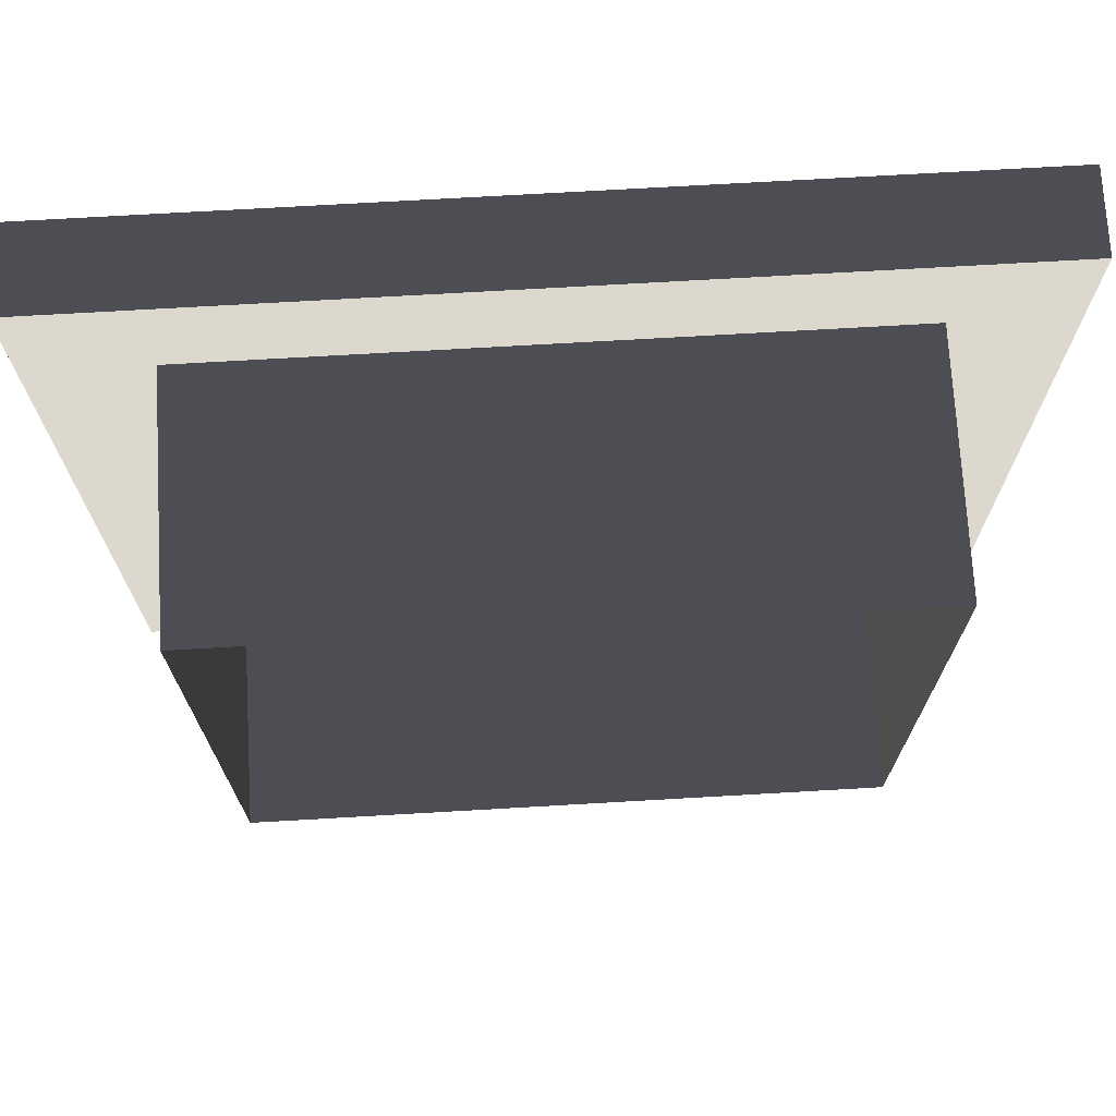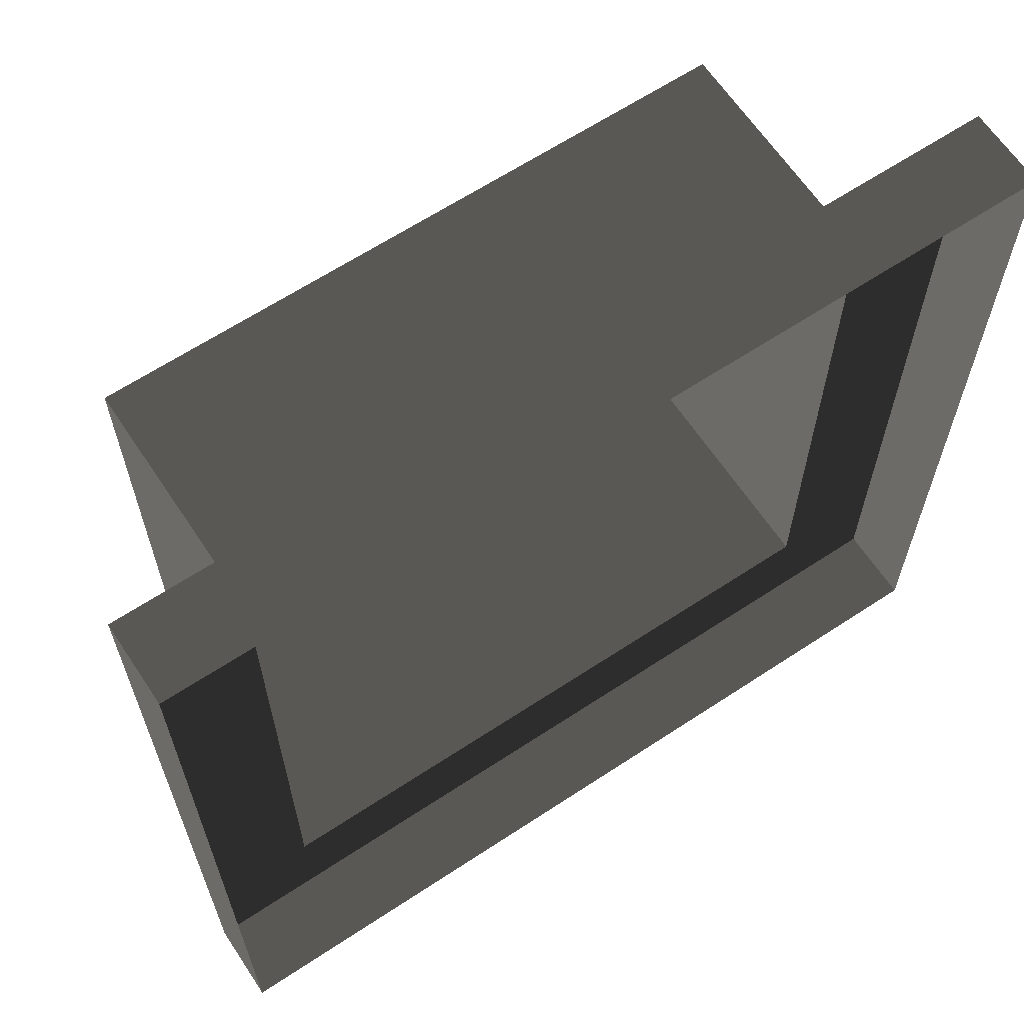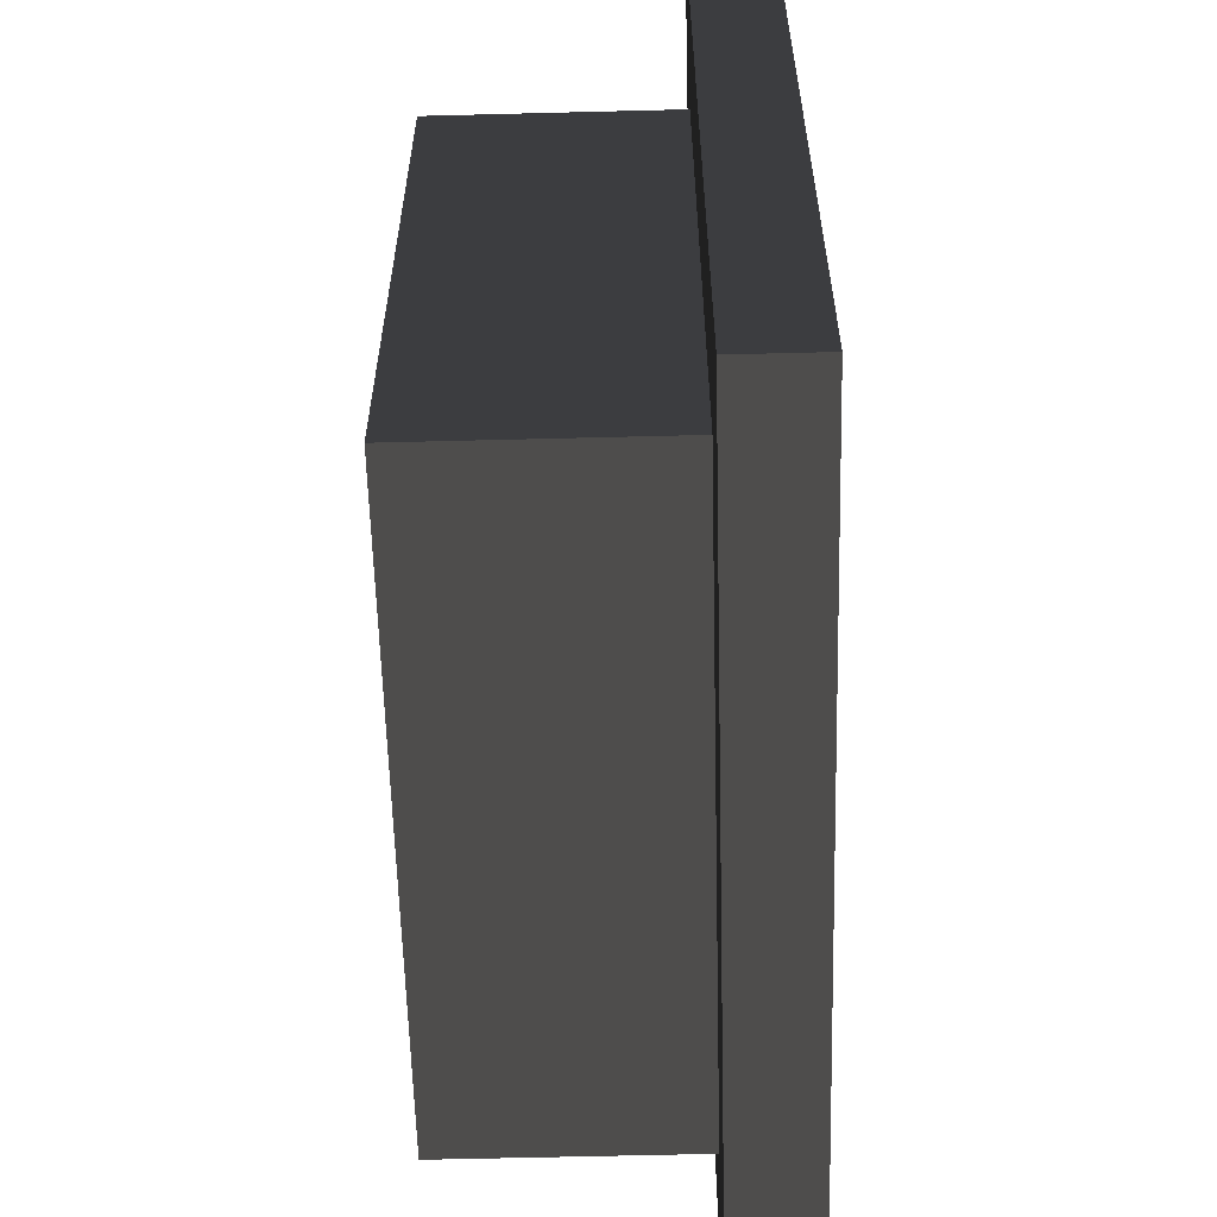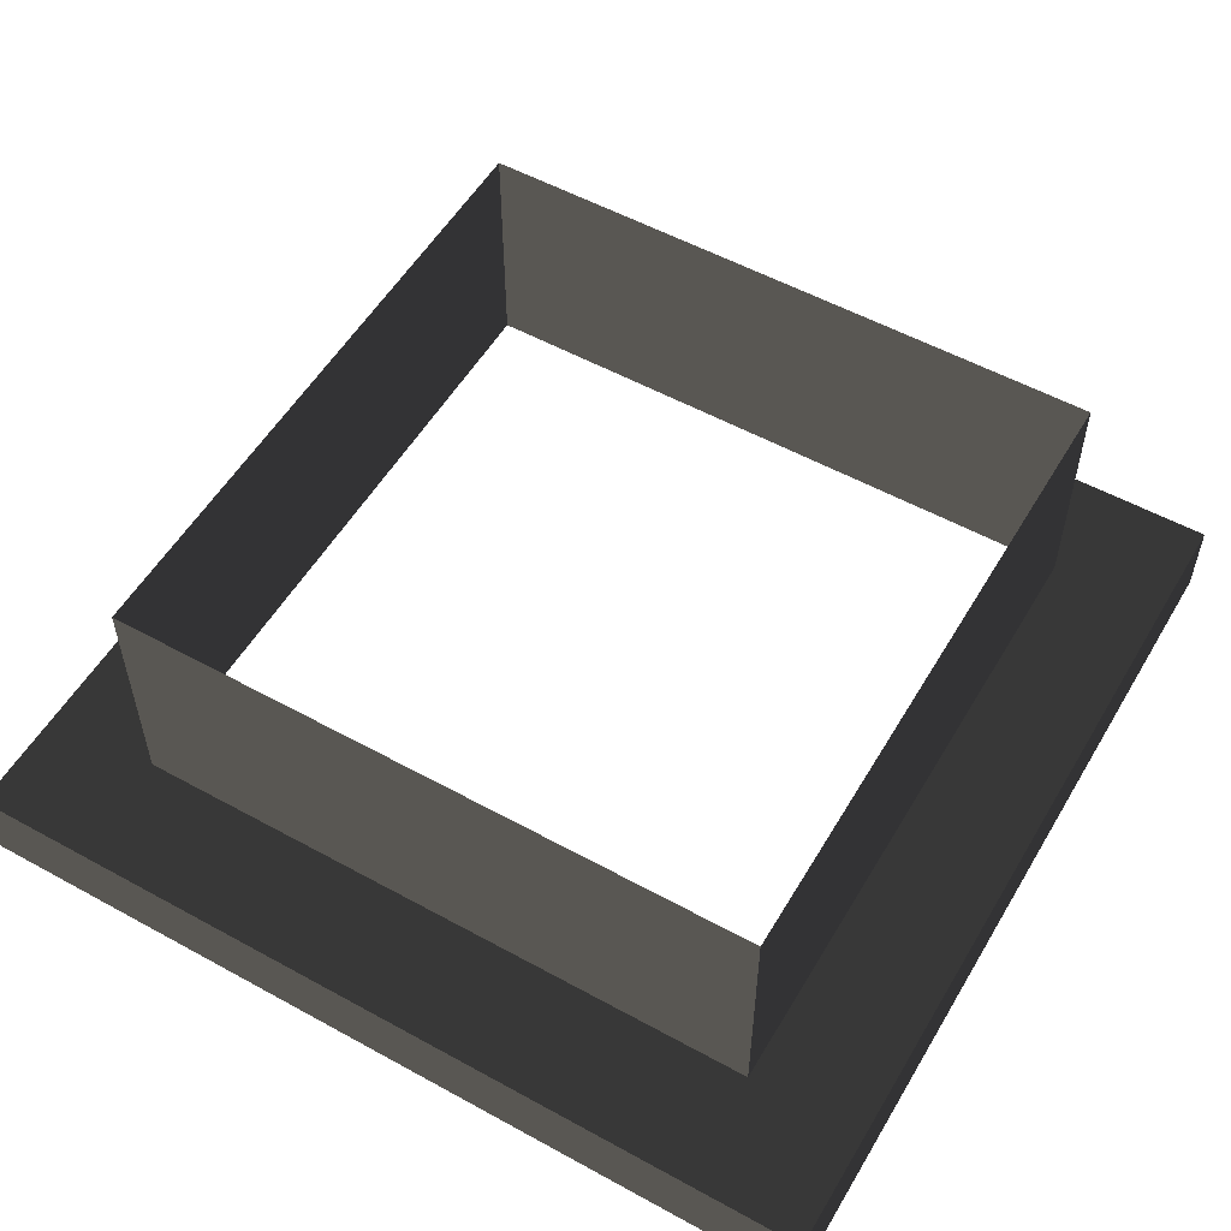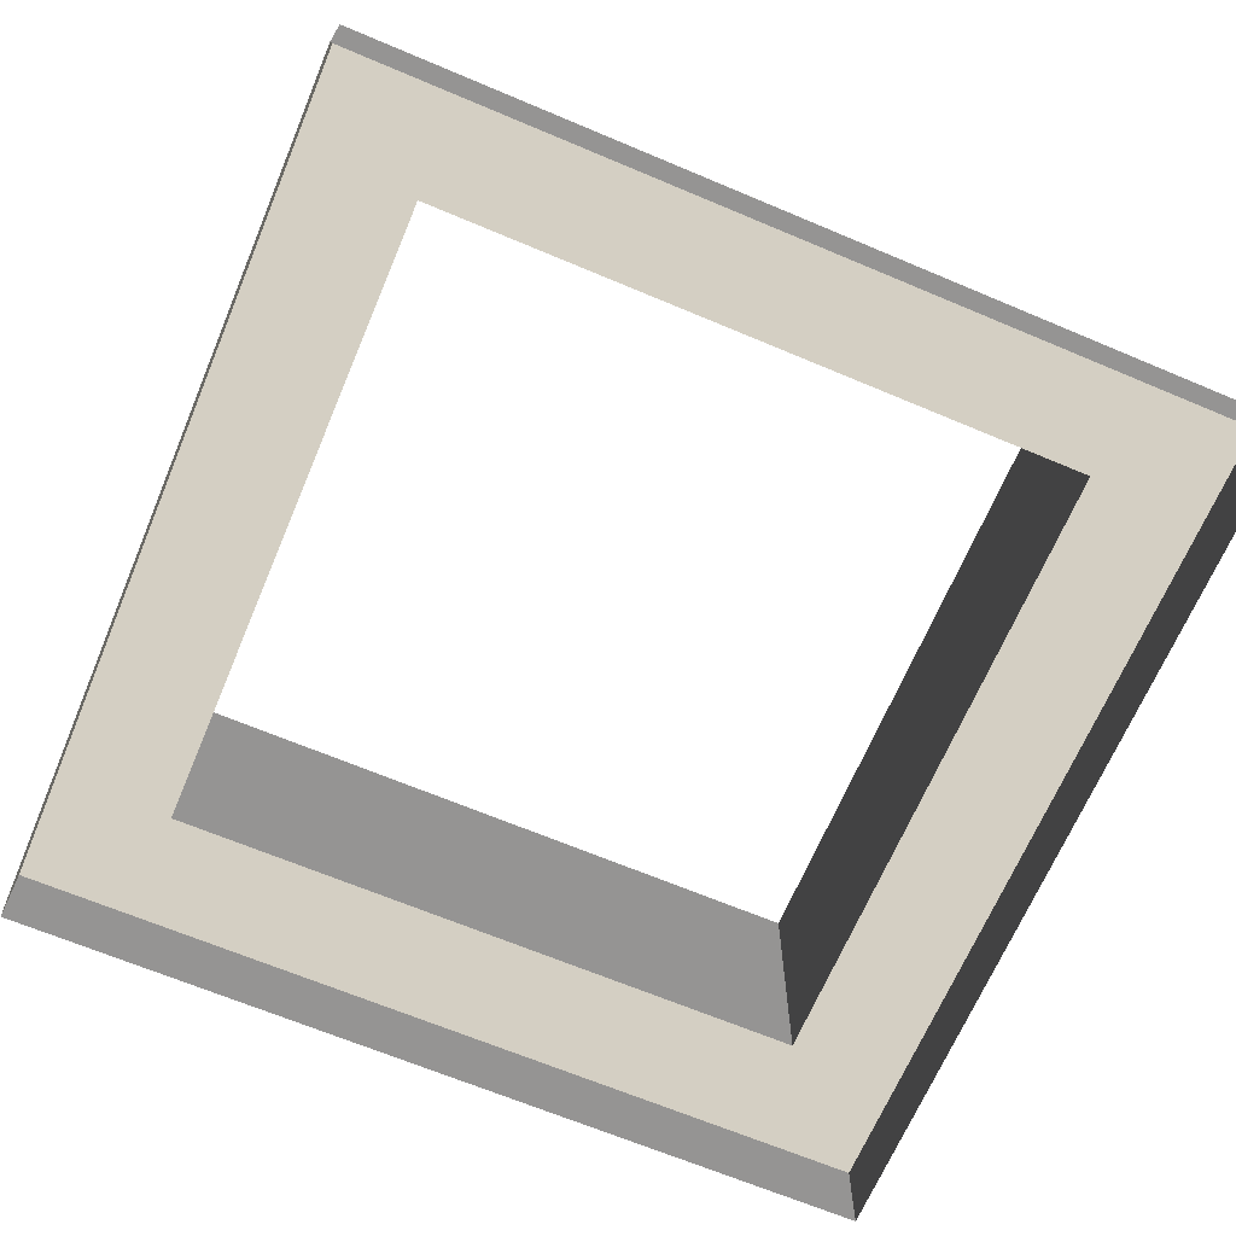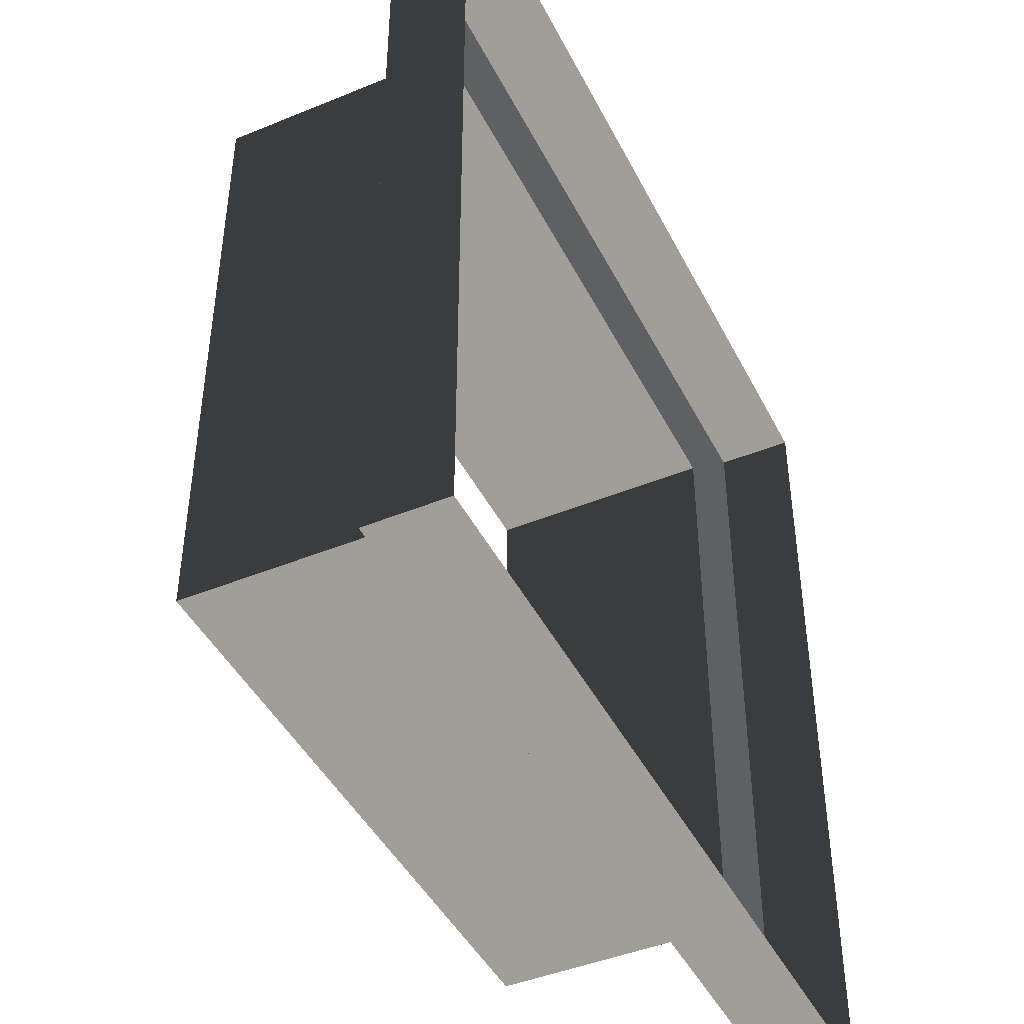
<metadata>
{"format":"obj","ext":"obj","renderer":"f3d","projection":"perspective","resolution":1024,"background":"white","views":[{"elev":72.3,"azim":-3.3,"up":"+Y"},{"elev":64.3,"azim":146.4,"up":"+Y"},{"elev":-60.1,"azim":91.5,"up":"+Y"},{"elev":54.6,"azim":-59.8,"up":"+Z"},{"elev":-67.1,"azim":-22.9,"up":"+Z"},{"elev":-44.4,"azim":115.6,"up":"+Y"}]}
</metadata>
<code>
v 6.96 -6.96 -19.69
v -46.33 -6.96 -14.76
v 6.96 -6.96 -14.76
v -46.33 -6.96 -19.68
v 6.96 46.33 -19.69
v 6.96 -6.96 -14.76
v 6.96 46.33 -14.76
v 6.96 -6.96 -19.69
v -46.33 46.33 -19.69
v 6.96 46.33 -14.76
v -46.33 46.33 -14.76
v 6.96 46.33 -19.69
v -46.33 -6.96 -19.68
v -46.33 46.33 -14.76
v -46.33 -6.96 -14.76
v -46.33 46.33 -19.69
v 7.509e-05 -3.755e-05 5e-12
v -39.37 -2.815e-06 -14.76
v -39.37 -8.491e-07 3.755e-05
v 7.509e-05 -3.951e-05 -14.76
v 0.0001118 39.37 -5.242e-06
v 7.509e-05 -3.951e-05 -14.76
v 7.509e-05 -3.755e-05 5e-12
v 0.0001118 39.37 -14.76
v -39.37 39.37 3.23e-05
v 0.0001118 39.37 -14.76
v 0.0001118 39.37 -5.242e-06
v -39.37 39.37 -14.76
v -39.37 -8.491e-07 3.755e-05
v -39.37 39.37 -14.76
v -39.37 39.37 3.23e-05
v -39.37 -2.815e-06 -14.76
v -39.37 39.37 -14.76
v 6.96 46.33 -14.76
v 0.0001118 39.37 -14.76
v -46.33 46.33 -14.76
v 6.96 -6.96 -14.76
v -39.37 -2.815e-06 -14.76
v 7.509e-05 -3.951e-05 -14.76
v -46.33 -6.96 -14.76
g Roof_AirConditioningBase_7249_12
f 1 3 2
f 2 4 1
f 5 7 6
f 6 8 5
f 9 11 10
f 10 12 9
f 13 15 14
f 14 16 13
f 17 19 18
f 18 20 17
f 21 23 22
f 22 24 21
f 25 27 26
f 26 28 25
f 29 31 30
f 30 32 29
f 33 35 34
f 34 36 33
f 37 34 35
f 38 33 36
f 35 39 37
f 36 40 38
f 40 37 39
f 39 38 40

</code>
